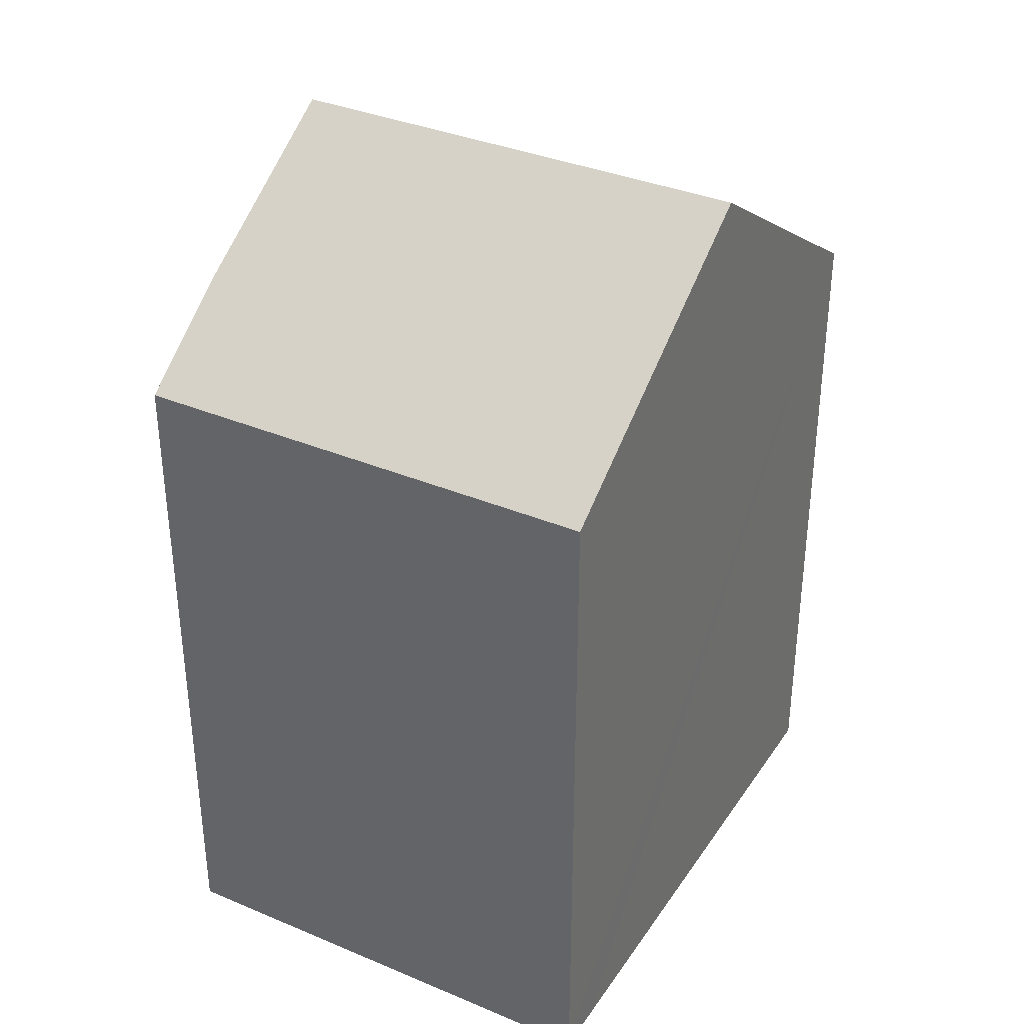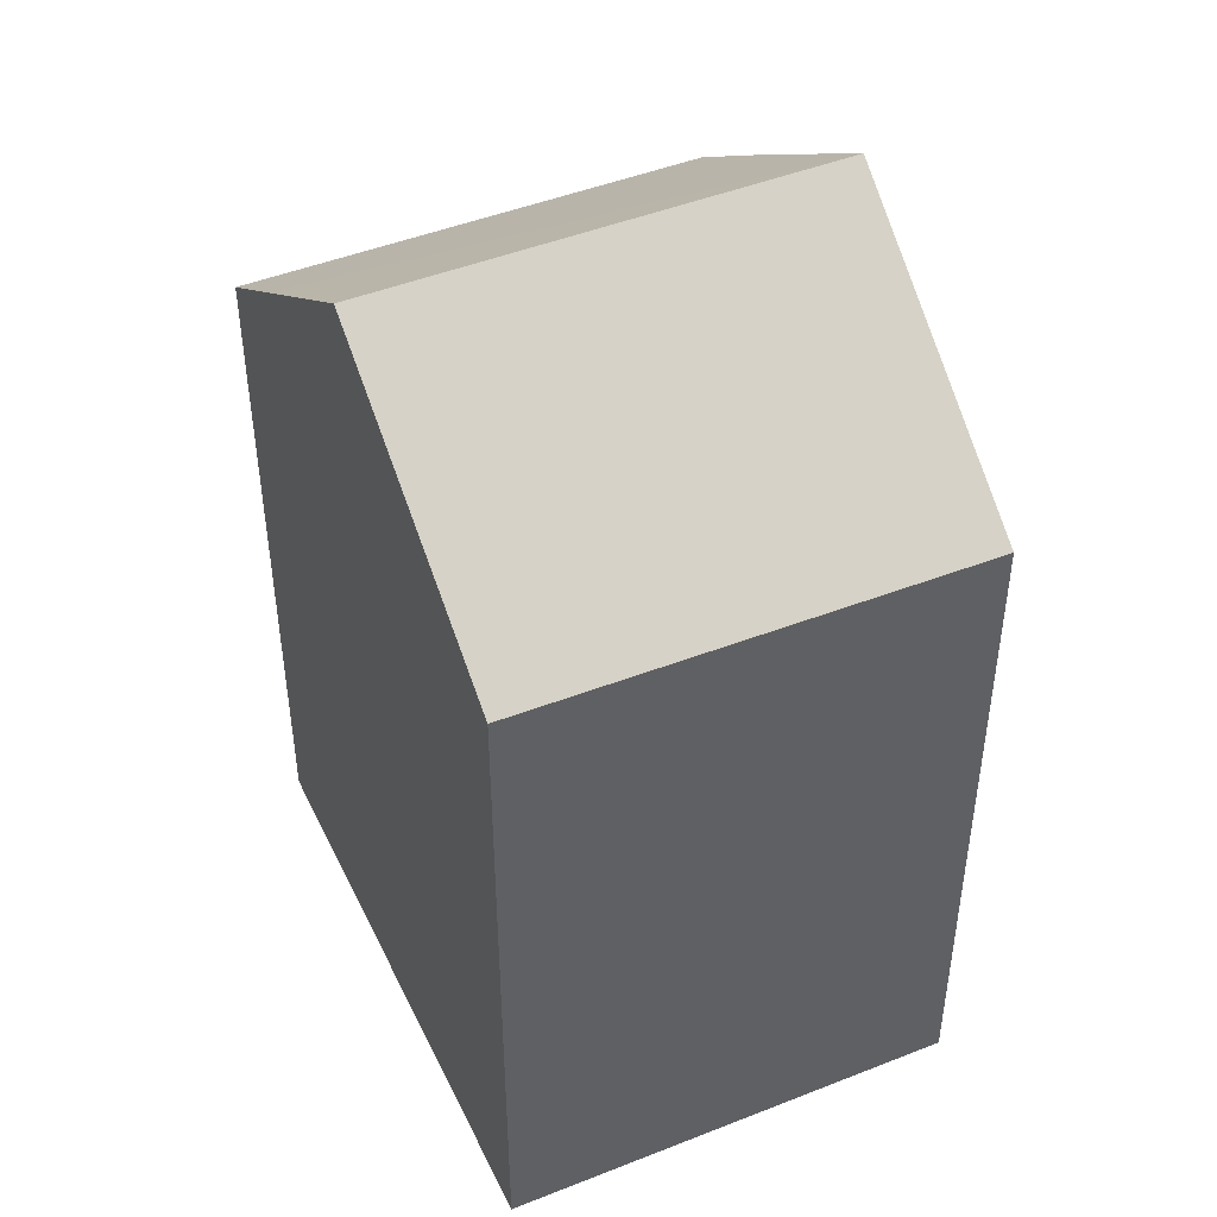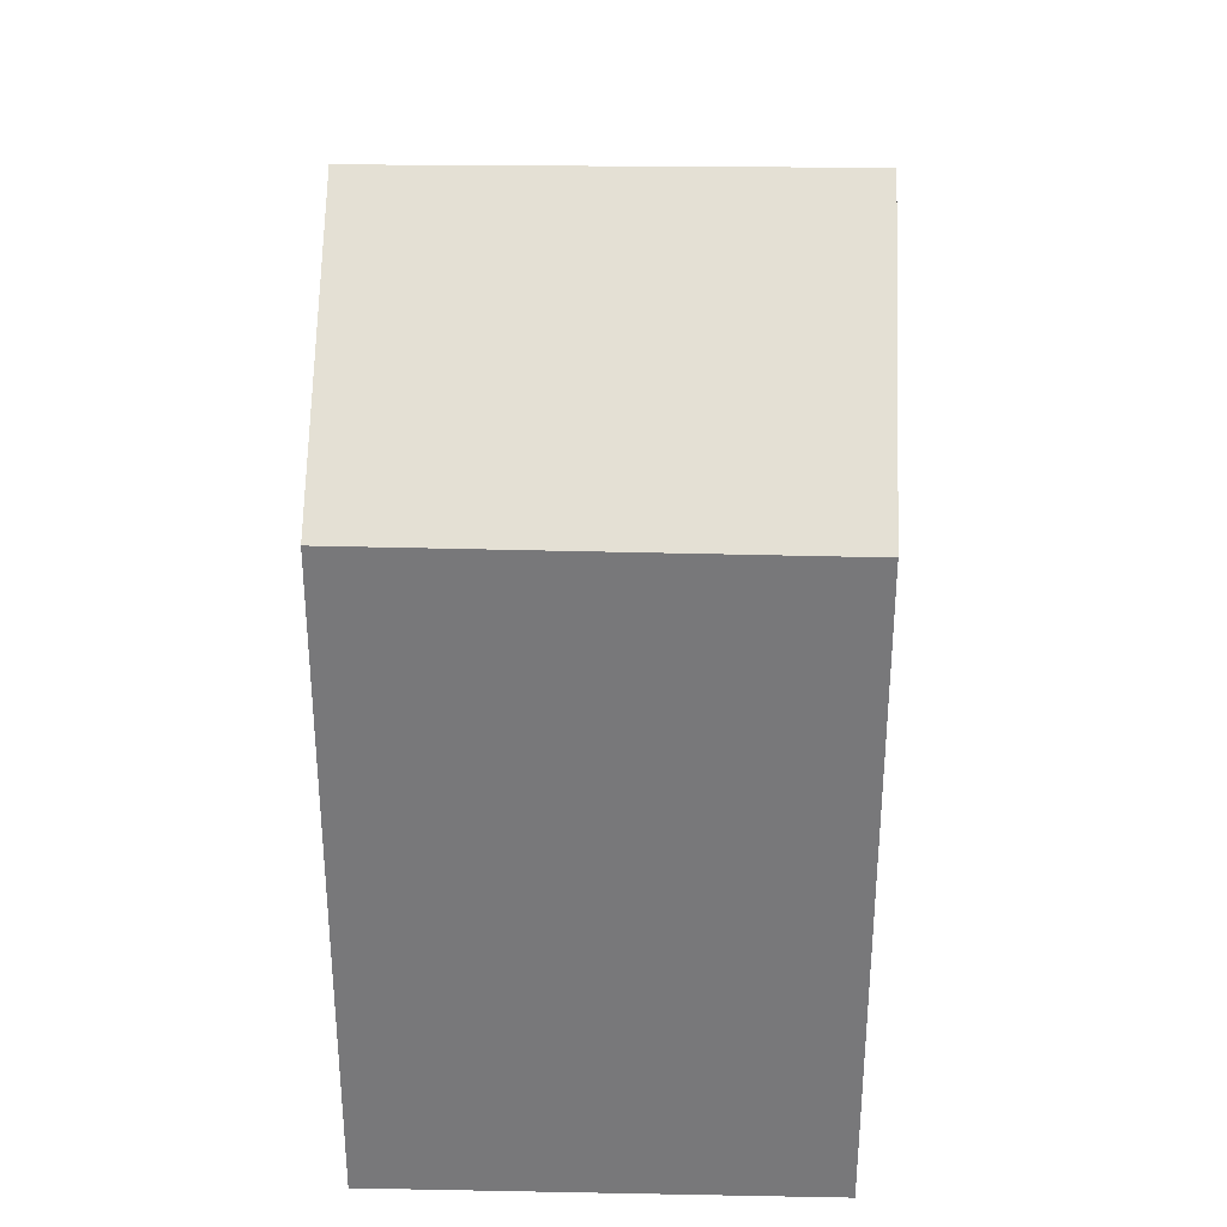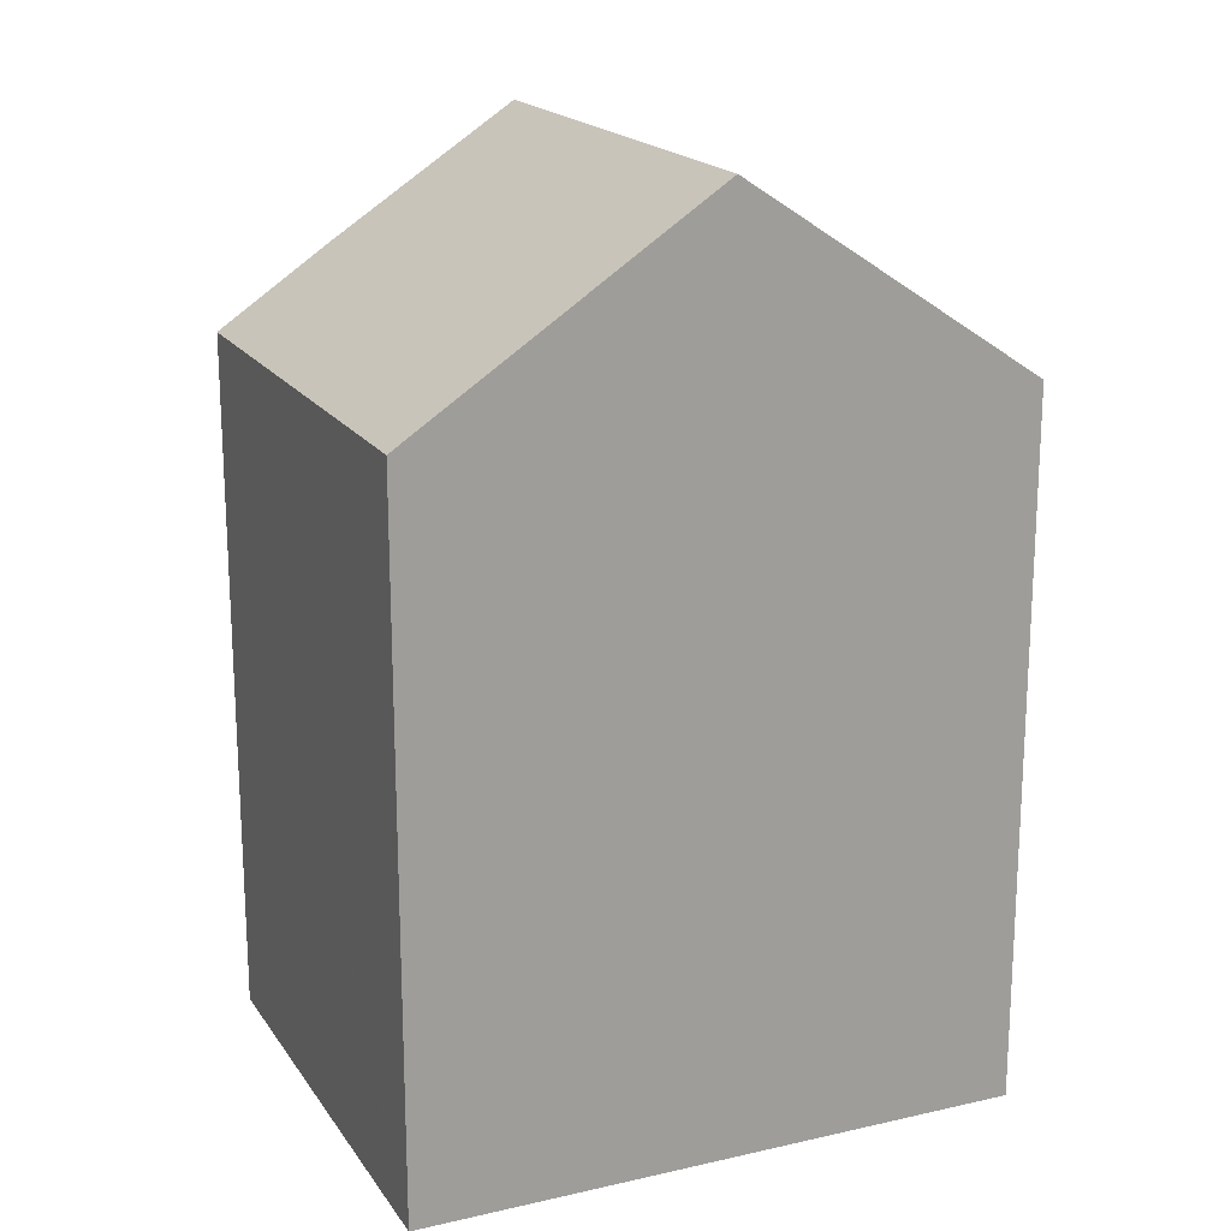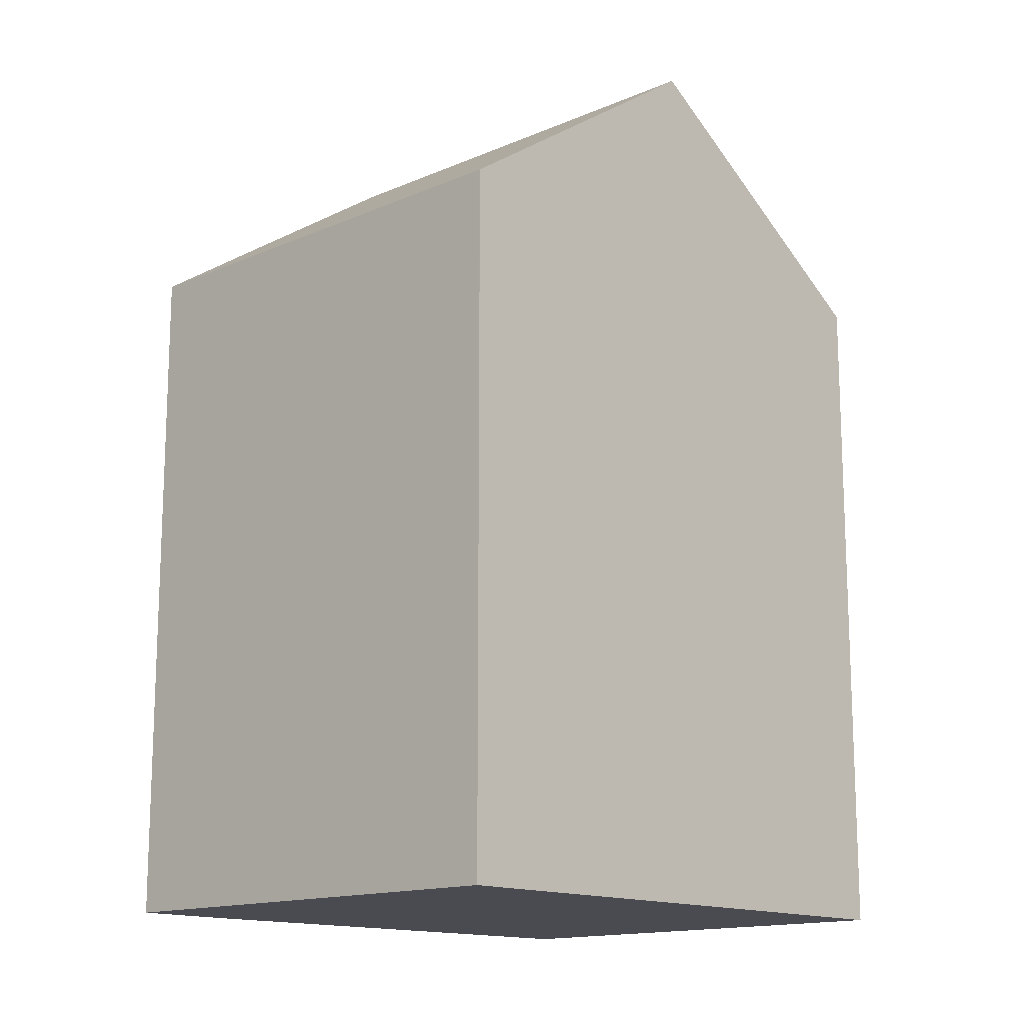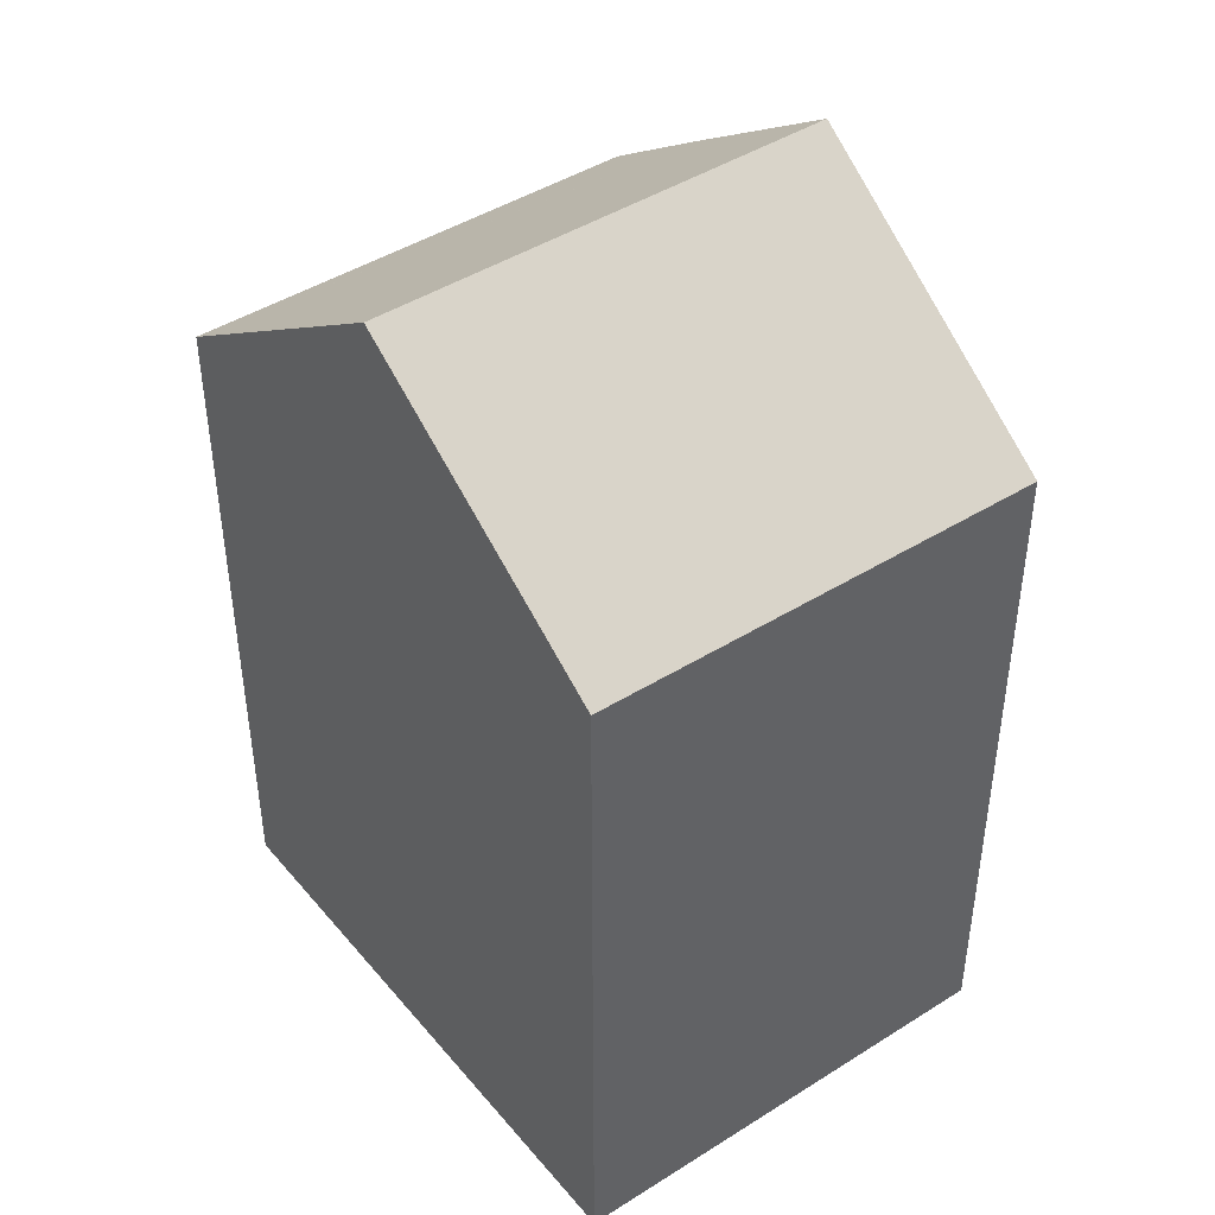
<metadata>
{"format":"obj","ext":"obj","renderer":"f3d","projection":"perspective","resolution":1024,"background":"white","views":[{"elev":35.4,"azim":17.5,"up":"+Y"},{"elev":45.3,"azim":143.4,"up":"+Y"},{"elev":32.3,"azim":169.3,"up":"+Y"},{"elev":18.7,"azim":54.5,"up":"+Y"},{"elev":-14.6,"azim":31.5,"up":"+Y"},{"elev":43.5,"azim":131.2,"up":"+Y"}]}
</metadata>
<code>
v  14.39 24.13 -5.362
v  3.499 19.05 -15.42
v  1.709 24.13 -7.957
v  3.62 18.7 -15.93
v  15.95 19.14 -12.73
v  16.05 18.8 -13.23
v  12.66 18.74 2.592
v  0.551 20.84 -3.131
v  0 18.74 1.147e-15
v  12.71 18.74 2.601
v  13 19.67 1.221
v  13.33 20.74 -0.351
v  12.71 -1.593e-16 2.601
v  12.66 -1.587e-16 2.592
v  0 0 0
v  13 -7.476e-17 1.221
v  15.95 7.798e-16 -12.73
v  16.05 8.102e-16 -13.23
v  13.33 2.149e-17 -0.351
v  14.39 3.283e-16 -5.362
v  3.62 9.751e-16 -15.93
v  0.551 1.917e-16 -3.131
v  1.709 4.872e-16 -7.957
v  3.499 9.443e-16 -15.42
g defaultobject
f 1 2 3
f 2 1 4
f 4 1 5
f 4 5 6
f 7 8 9
f 8 7 10
f 8 10 11
f 8 11 12
f 8 12 3
f 3 12 1
f 7 13 10
f 13 7 9
f 13 9 14
f 14 9 15
f 12 5 1
f 5 12 11
f 5 11 10
f 5 10 13
f 5 13 6
f 6 13 16
f 6 16 17
f 6 17 18
f 17 16 19
f 17 19 20
f 18 4 6
f 4 18 21
f 2 8 3
f 8 2 4
f 8 4 21
f 8 21 22
f 22 21 23
f 23 21 24
f 22 9 8
f 9 22 15
f 18 24 21
f 24 18 17
f 24 17 23
f 23 17 20
f 23 20 19
f 23 19 22
f 22 19 15
f 15 19 16
f 15 16 13
f 15 13 14

</code>
